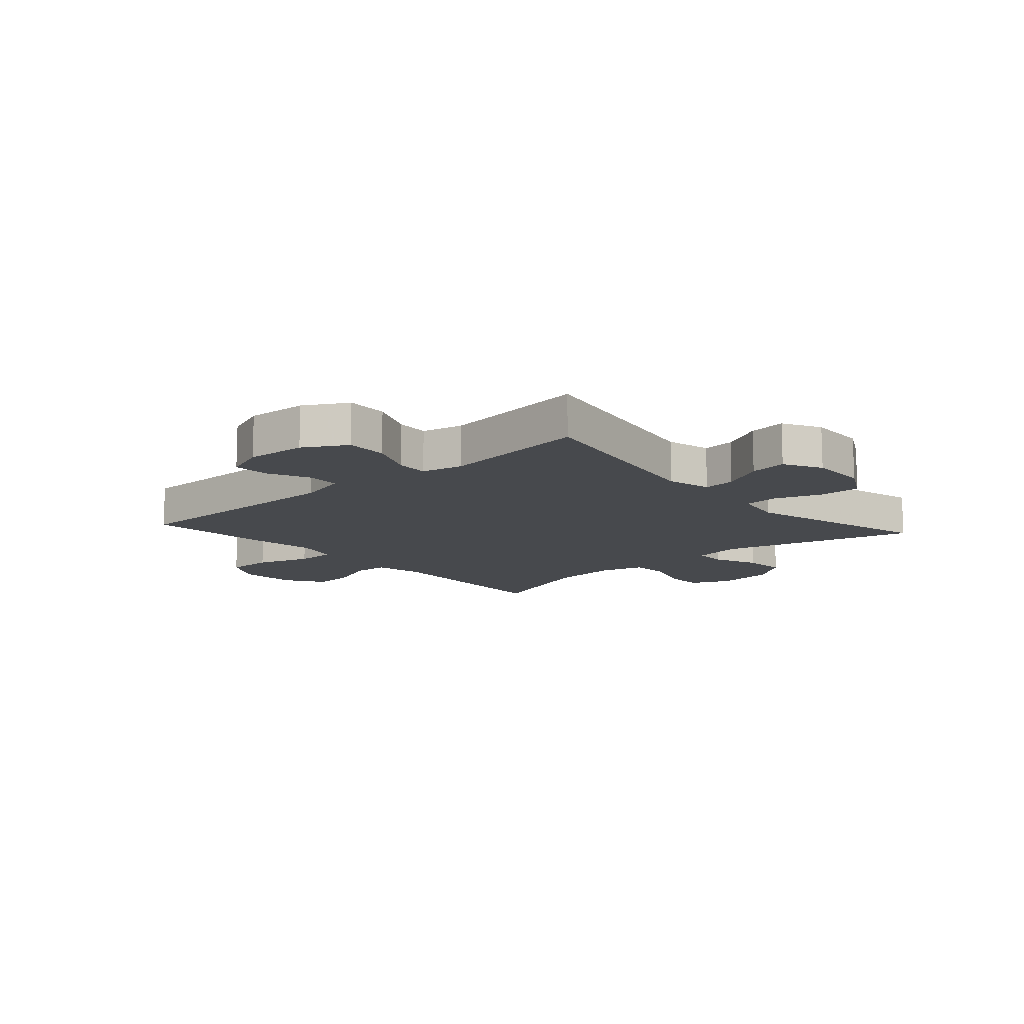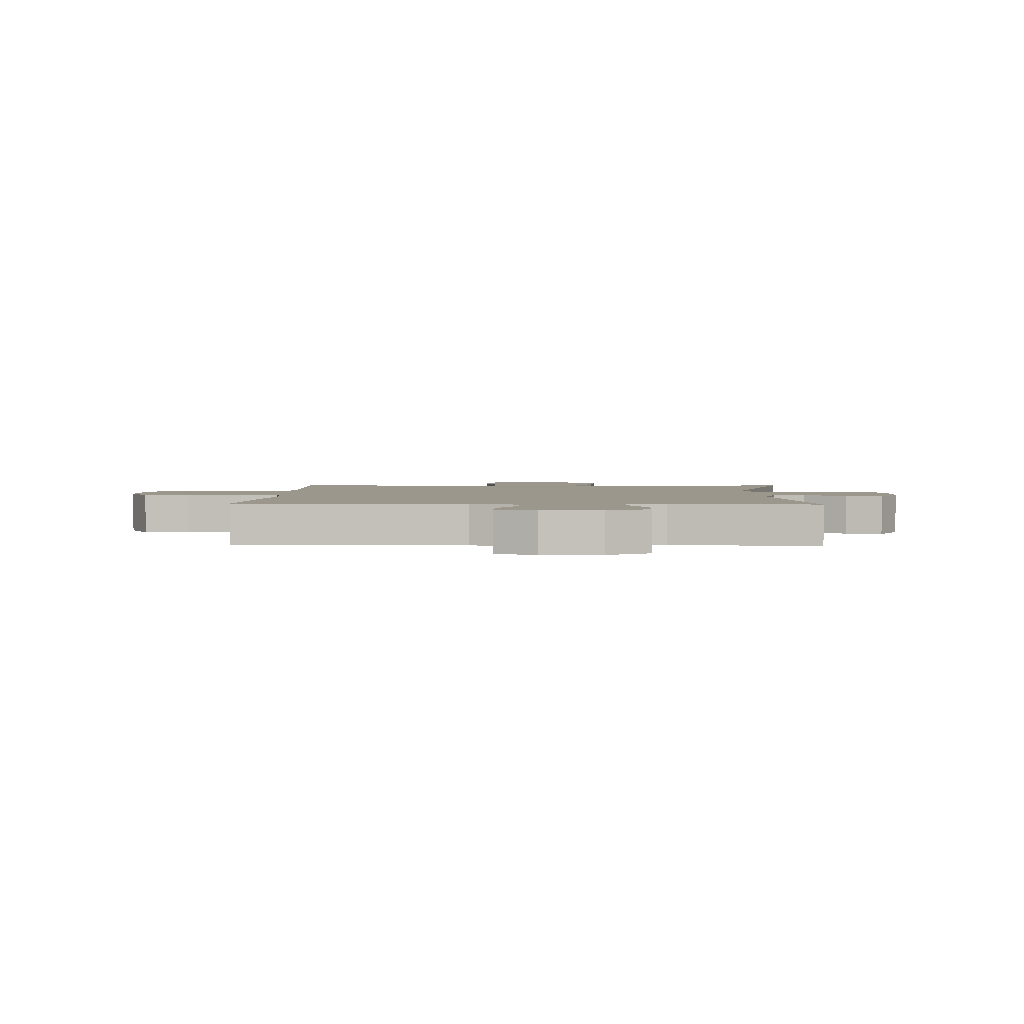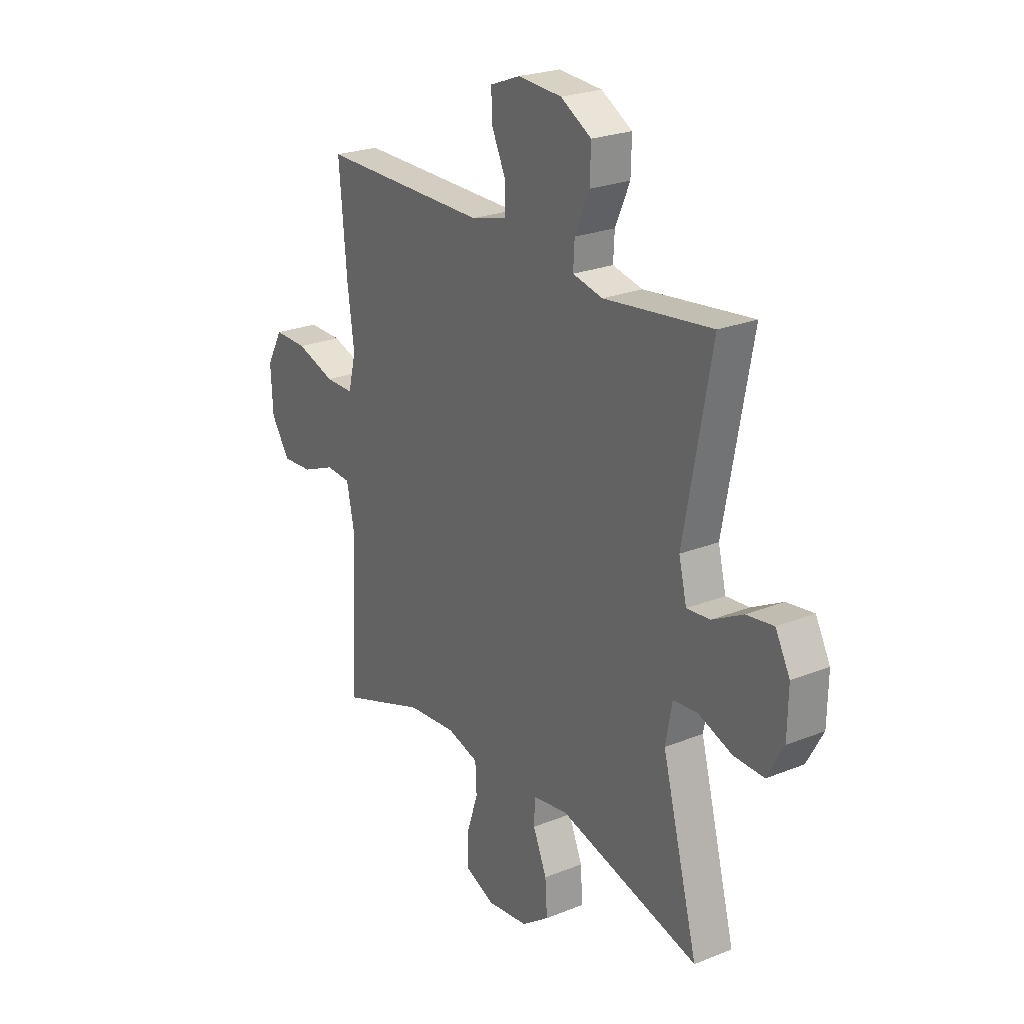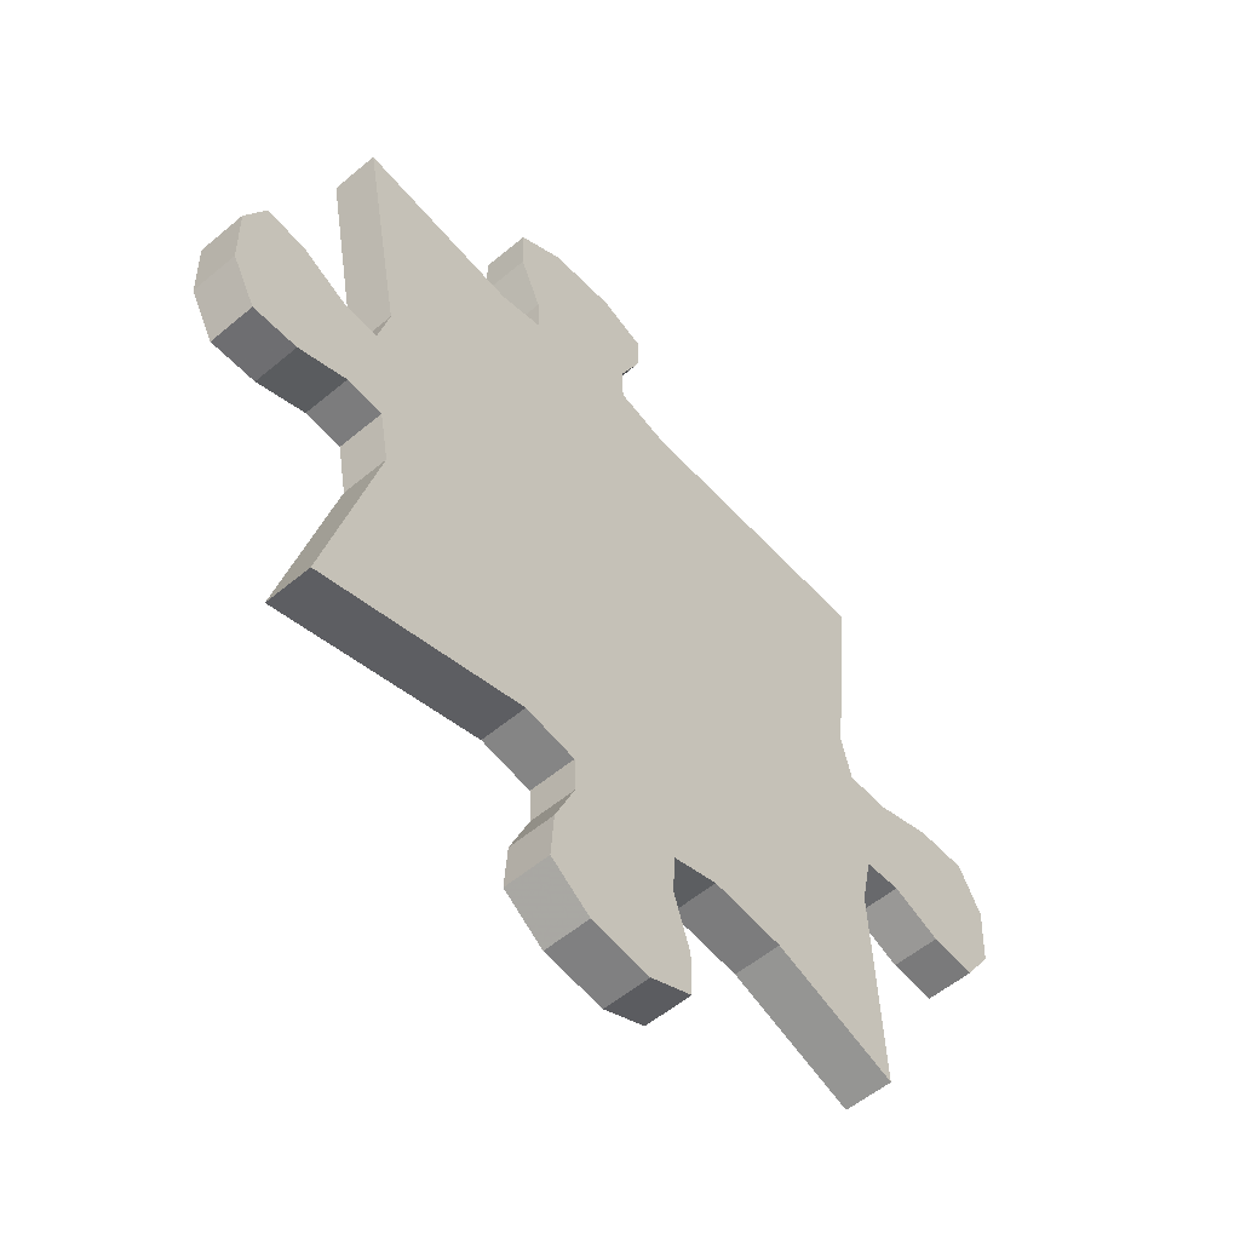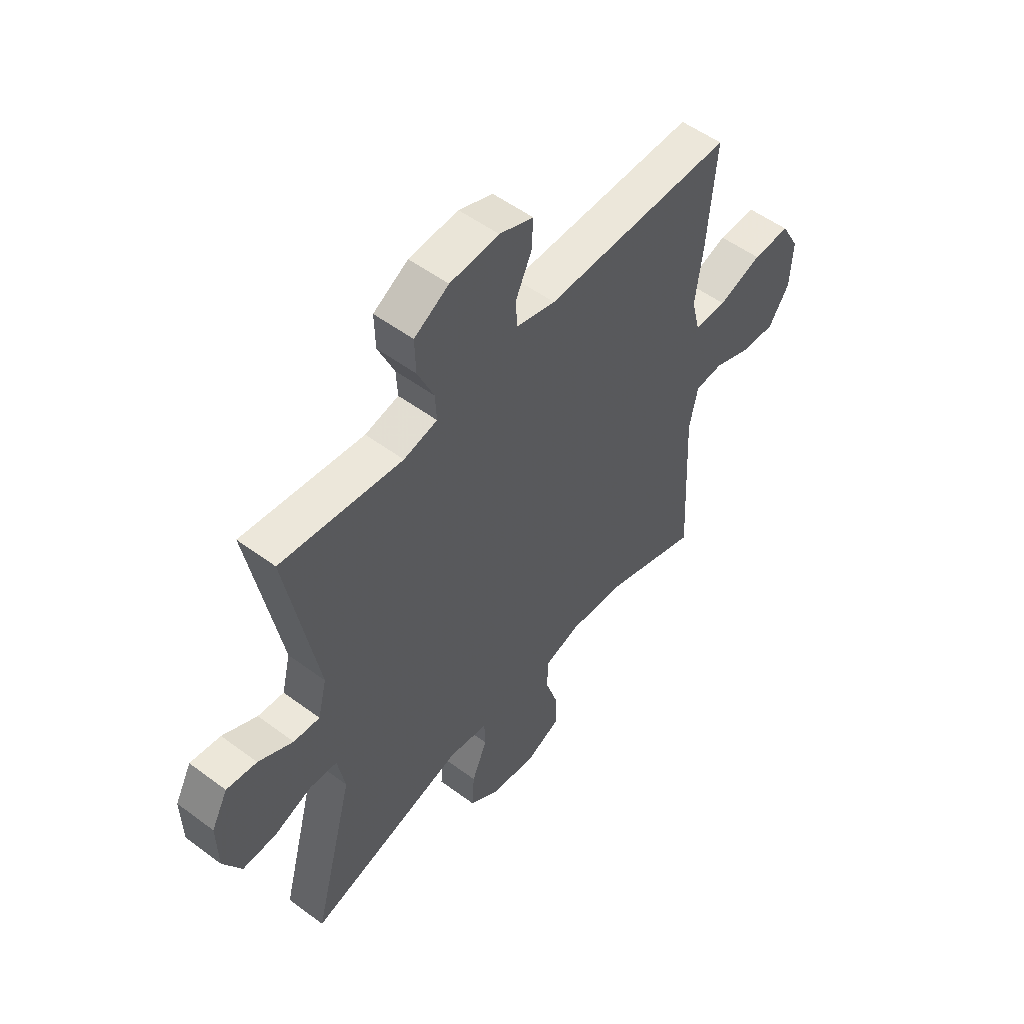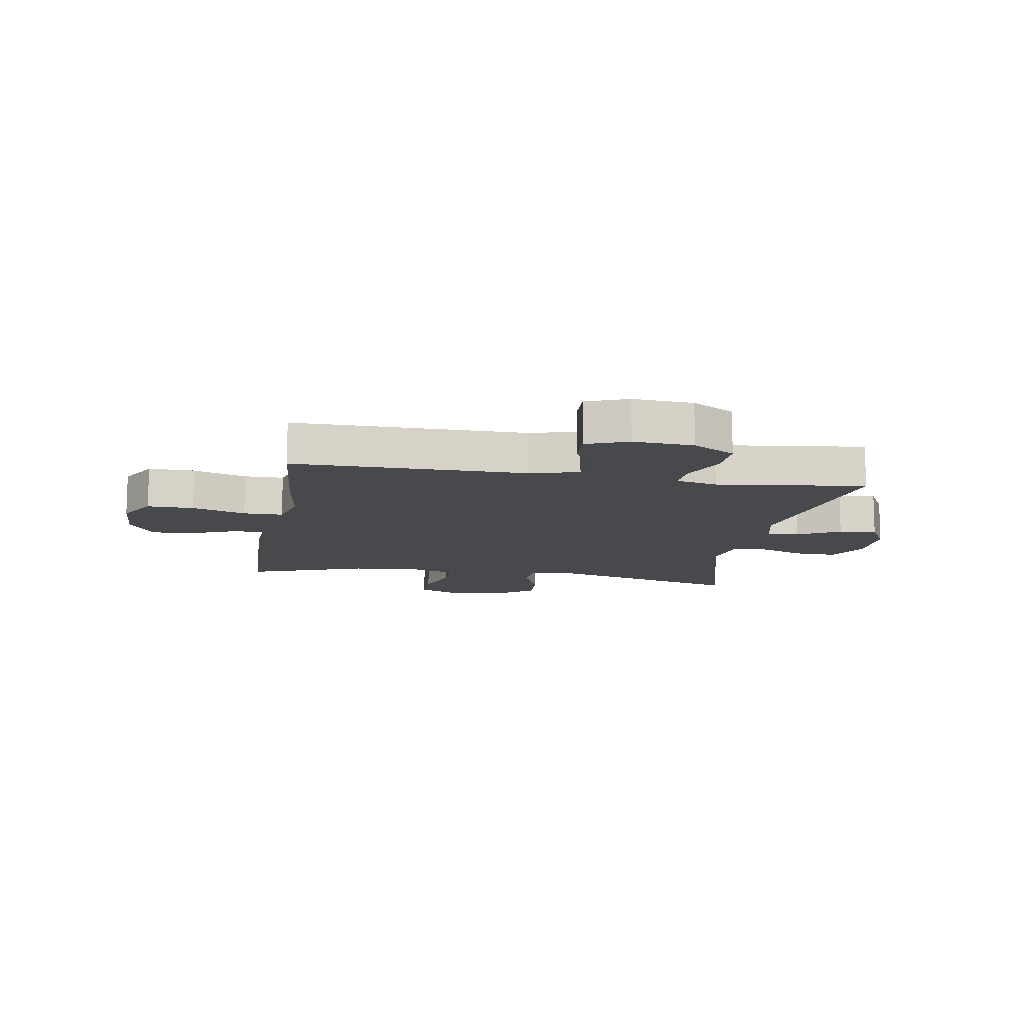
<metadata>
{"format":"obj","ext":"obj","renderer":"f3d","projection":"perspective","resolution":1024,"background":"white","views":[{"elev":-12.3,"azim":41.8,"up":"+Y"},{"elev":2.6,"azim":2.4,"up":"+Y"},{"elev":24.1,"azim":56.4,"up":"+Z"},{"elev":-55.5,"azim":131.4,"up":"+Z"},{"elev":53.1,"azim":128.5,"up":"+Z"},{"elev":-12.1,"azim":-9.6,"up":"+Y"}]}
</metadata>
<code>
v -0.5 0.07 0.5
v -0.094 0.07 0.498
v -0.009 0.07 0.521
v -0.007 0.07 0.578
v -0.041 0.07 0.651
v -0.044 0.07 0.713
v 0.029 0.07 0.741
v 0.134 0.07 0.734
v 0.208 0.07 0.691
v 0.206 0.07 0.619
v 0.171 0.07 0.54
v 0.168 0.07 0.484
v 0.24 0.07 0.468
v 0.5 0.07 0.5
v 0.434 0.07 0.147
v 0.453 0.07 0.07
v 0.509 0.07 0.075
v 0.583 0.07 0.114
v 0.648 0.07 0.123
v 0.683 0.07 0.057
v 0.681 0.07 -0.043
v 0.642 0.07 -0.114
v 0.569 0.07 -0.112
v 0.488 0.07 -0.082
v 0.429 0.07 -0.087
v 0.413 0.07 -0.172
v 0.5 0.07 -0.5
v 0.161 0.07 -0.408
v 0.077 0.07 -0.422
v 0.075 0.07 -0.478
v 0.108 0.07 -0.556
v 0.113 0.07 -0.631
v 0.046 0.07 -0.679
v -0.053 0.07 -0.691
v -0.124 0.07 -0.66
v -0.124 0.07 -0.589
v -0.096 0.07 -0.504
v -0.099 0.07 -0.439
v -0.175 0.07 -0.417
v -0.293 0.07 -0.427
v -0.5 0.07 -0.5
v -0.484 0.07 -0.165
v -0.502 0.07 -0.079
v -0.562 0.07 -0.075
v -0.643 0.07 -0.108
v -0.717 0.07 -0.113
v -0.762 0.07 -0.045
v -0.767 0.07 0.054
v -0.728 0.07 0.124
v -0.647 0.07 0.123
v -0.553 0.07 0.092
v -0.484 0.07 0.092
v -0.465 0.07 0.167
v -0.481 0.07 0.284
v -0.5 0 0.5
v -0.094 0 0.498
v -0.009 0 0.521
v -0.007 0 0.578
v -0.041 0 0.651
v -0.044 0 0.713
v 0.029 0 0.741
v 0.134 0 0.734
v 0.208 0 0.691
v 0.206 0 0.619
v 0.171 0 0.54
v 0.168 0 0.484
v 0.24 0 0.468
v 0.5 0 0.5
v 0.434 0 0.147
v 0.453 0 0.07
v 0.509 0 0.075
v 0.583 0 0.114
v 0.648 0 0.123
v 0.683 0 0.057
v 0.681 0 -0.043
v 0.642 0 -0.114
v 0.569 0 -0.112
v 0.488 0 -0.082
v 0.429 0 -0.087
v 0.413 0 -0.172
v 0.5 0 -0.5
v 0.161 0 -0.408
v 0.077 0 -0.422
v 0.075 0 -0.478
v 0.108 0 -0.556
v 0.113 0 -0.631
v 0.046 0 -0.679
v -0.053 0 -0.691
v -0.124 0 -0.66
v -0.124 0 -0.589
v -0.096 0 -0.504
v -0.099 0 -0.439
v -0.175 0 -0.417
v -0.293 0 -0.427
v -0.5 0 -0.5
v -0.484 0 -0.165
v -0.502 0 -0.079
v -0.562 0 -0.075
v -0.643 0 -0.108
v -0.717 0 -0.113
v -0.762 0 -0.045
v -0.767 0 0.054
v -0.728 0 0.124
v -0.647 0 0.123
v -0.553 0 0.092
v -0.484 0 0.092
v -0.465 0 0.167
v -0.481 0 0.284
f 53 54 1 2
f 52 53 2 3
f 48 49 50 51
f 48 51 52
f 47 48 52
f 44 45 46 47
f 43 44 47 52
f 42 43 52 3
f 40 41 42 3
f 34 35 36 37
f 34 37 38
f 33 34 38
f 30 31 32 33
f 29 30 33 38
f 28 29 38 39
f 26 27 28
f 25 26 28 39
f 21 22 23 24
f 21 24 25
f 20 21 25
f 17 18 19 20
f 16 17 20 25
f 15 16 25 39
f 13 14 15 39
f 8 9 10 11
f 8 11 12
f 7 8 12
f 4 5 6 7
f 3 4 7 12
f 13 39 40
f 3 12 13 40
f 56 55 108 107
f 57 56 107 106
f 105 104 103 102
f 106 105 102
f 106 102 101
f 101 100 99 98
f 106 101 98 97
f 57 106 97 96
f 57 96 95 94
f 91 90 89 88
f 92 91 88
f 92 88 87
f 87 86 85 84
f 92 87 84 83
f 93 92 83 82
f 82 81 80
f 93 82 80 79
f 78 77 76 75
f 79 78 75
f 79 75 74
f 74 73 72 71
f 79 74 71 70
f 93 79 70 69
f 93 69 68 67
f 65 64 63 62
f 66 65 62
f 66 62 61
f 61 60 59 58
f 66 61 58 57
f 94 93 67
f 94 67 66 57
f 1 55 56 2
f 2 56 57 3
f 3 57 58 4
f 4 58 59 5
f 5 59 60 6
f 6 60 61 7
f 7 61 62 8
f 8 62 63 9
f 9 63 64 10
f 10 64 65 11
f 11 65 66 12
f 12 66 67 13
f 13 67 68 14
f 14 68 69 15
f 15 69 70 16
f 16 70 71 17
f 17 71 72 18
f 18 72 73 19
f 19 73 74 20
f 20 74 75 21
f 21 75 76 22
f 22 76 77 23
f 23 77 78 24
f 24 78 79 25
f 25 79 80 26
f 26 80 81 27
f 27 81 82 28
f 28 82 83 29
f 29 83 84 30
f 30 84 85 31
f 31 85 86 32
f 32 86 87 33
f 33 87 88 34
f 34 88 89 35
f 35 89 90 36
f 36 90 91 37
f 37 91 92 38
f 38 92 93 39
f 39 93 94 40
f 40 94 95 41
f 41 95 96 42
f 42 96 97 43
f 43 97 98 44
f 44 98 99 45
f 45 99 100 46
f 46 100 101 47
f 47 101 102 48
f 48 102 103 49
f 49 103 104 50
f 50 104 105 51
f 51 105 106 52
f 52 106 107 53
f 53 107 108 54
f 54 108 55 1

</code>
